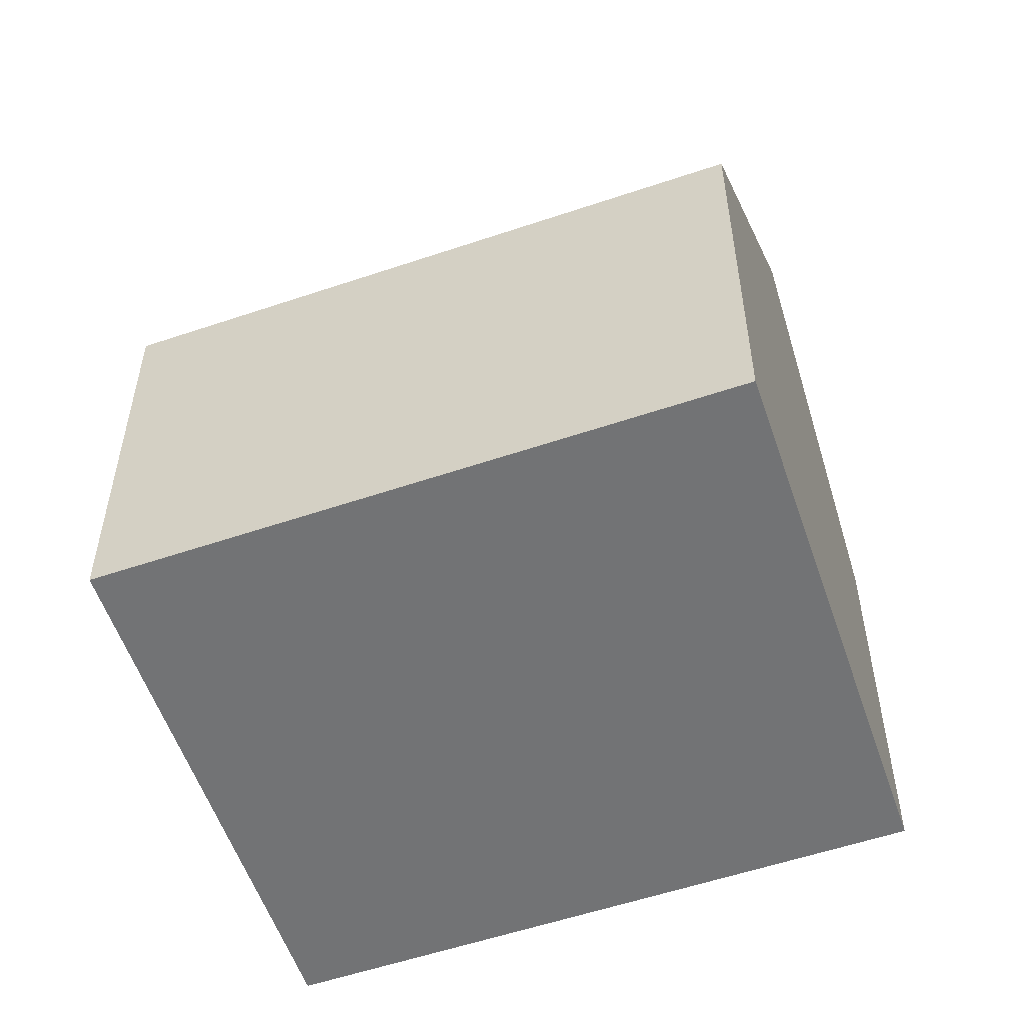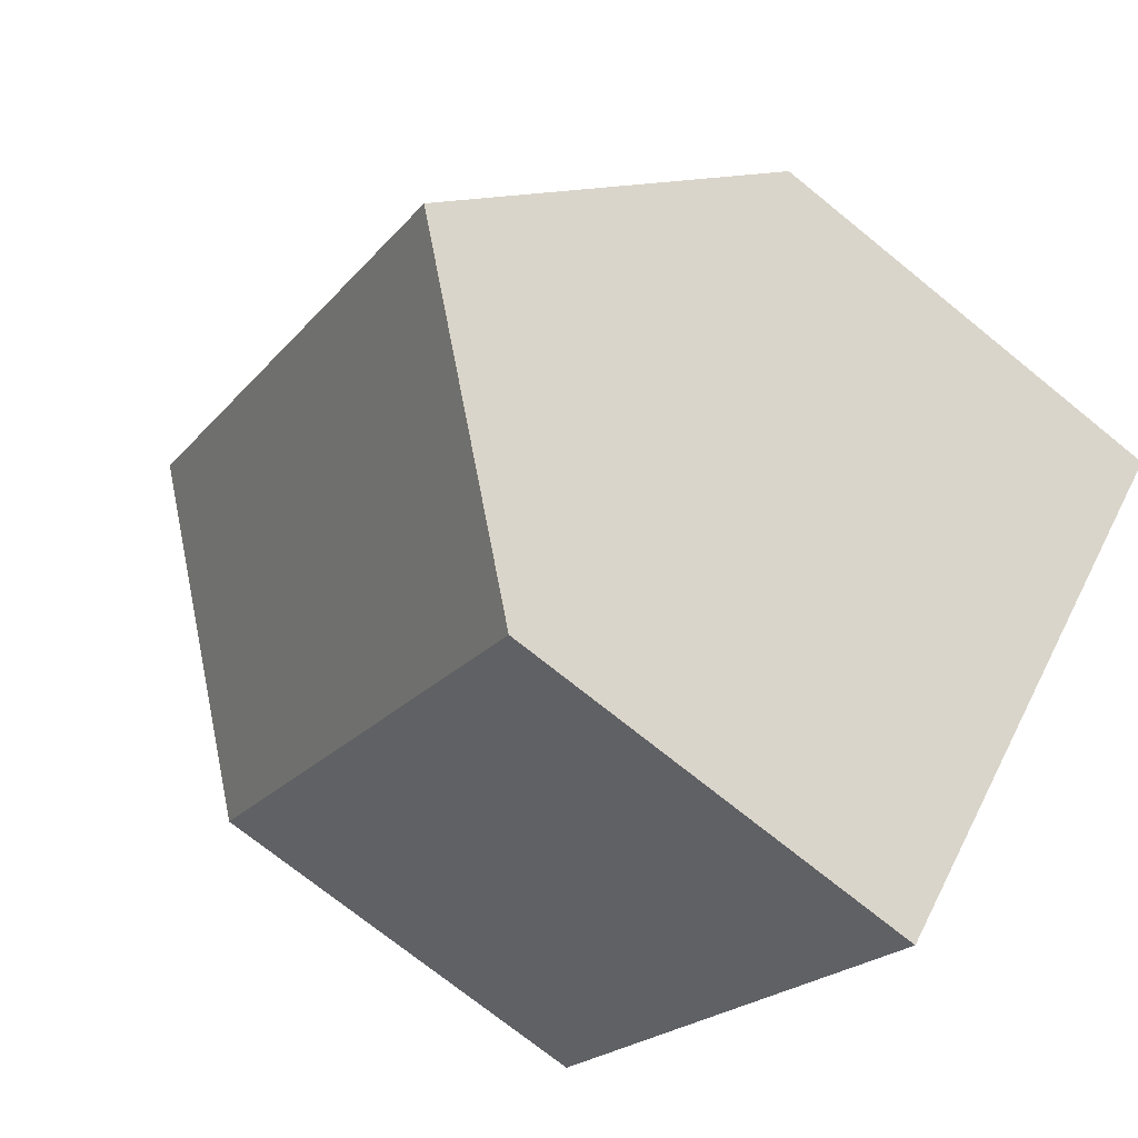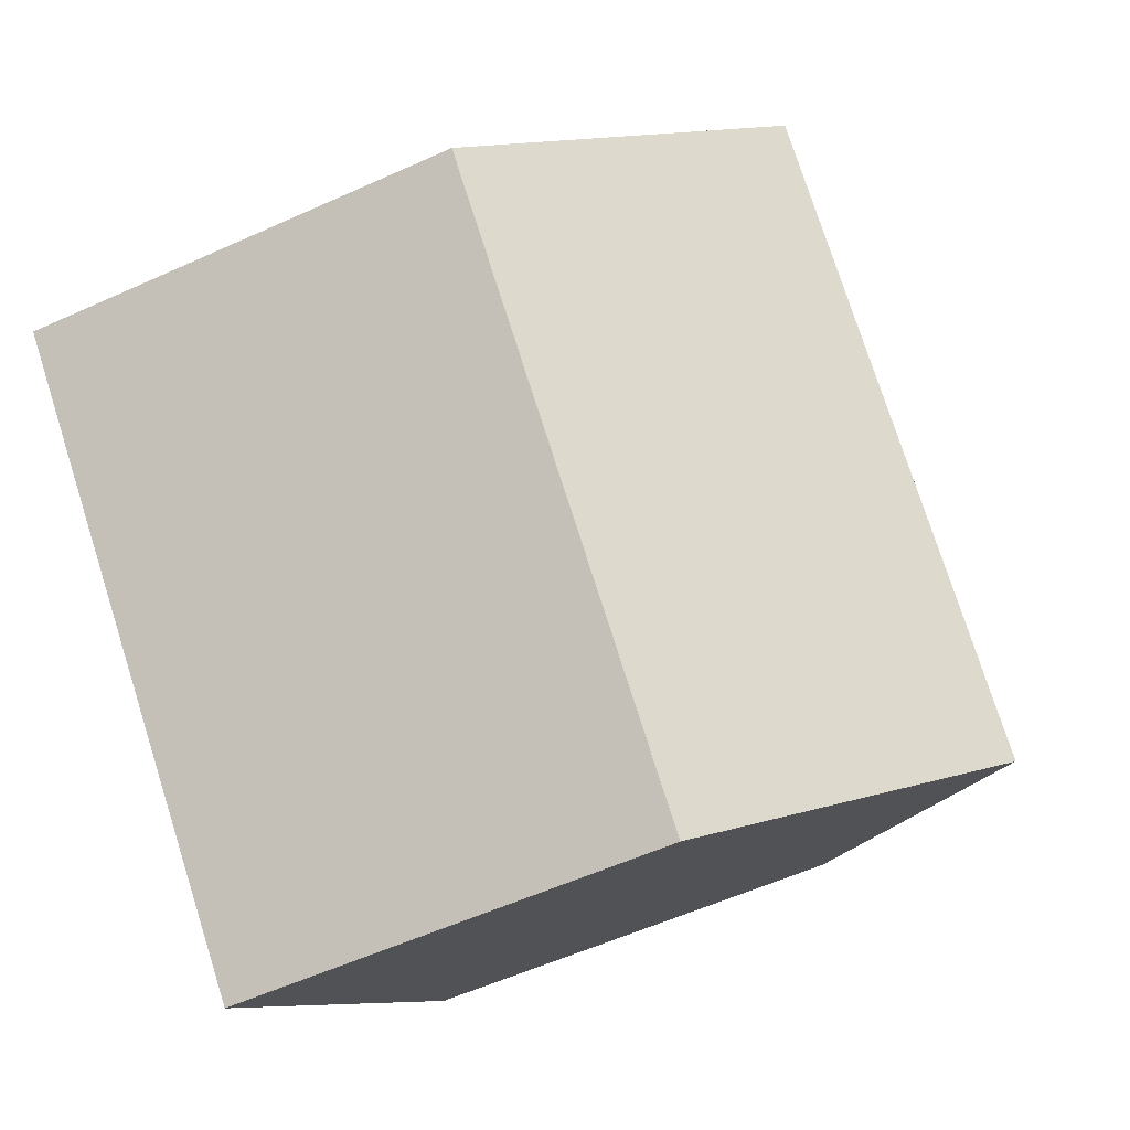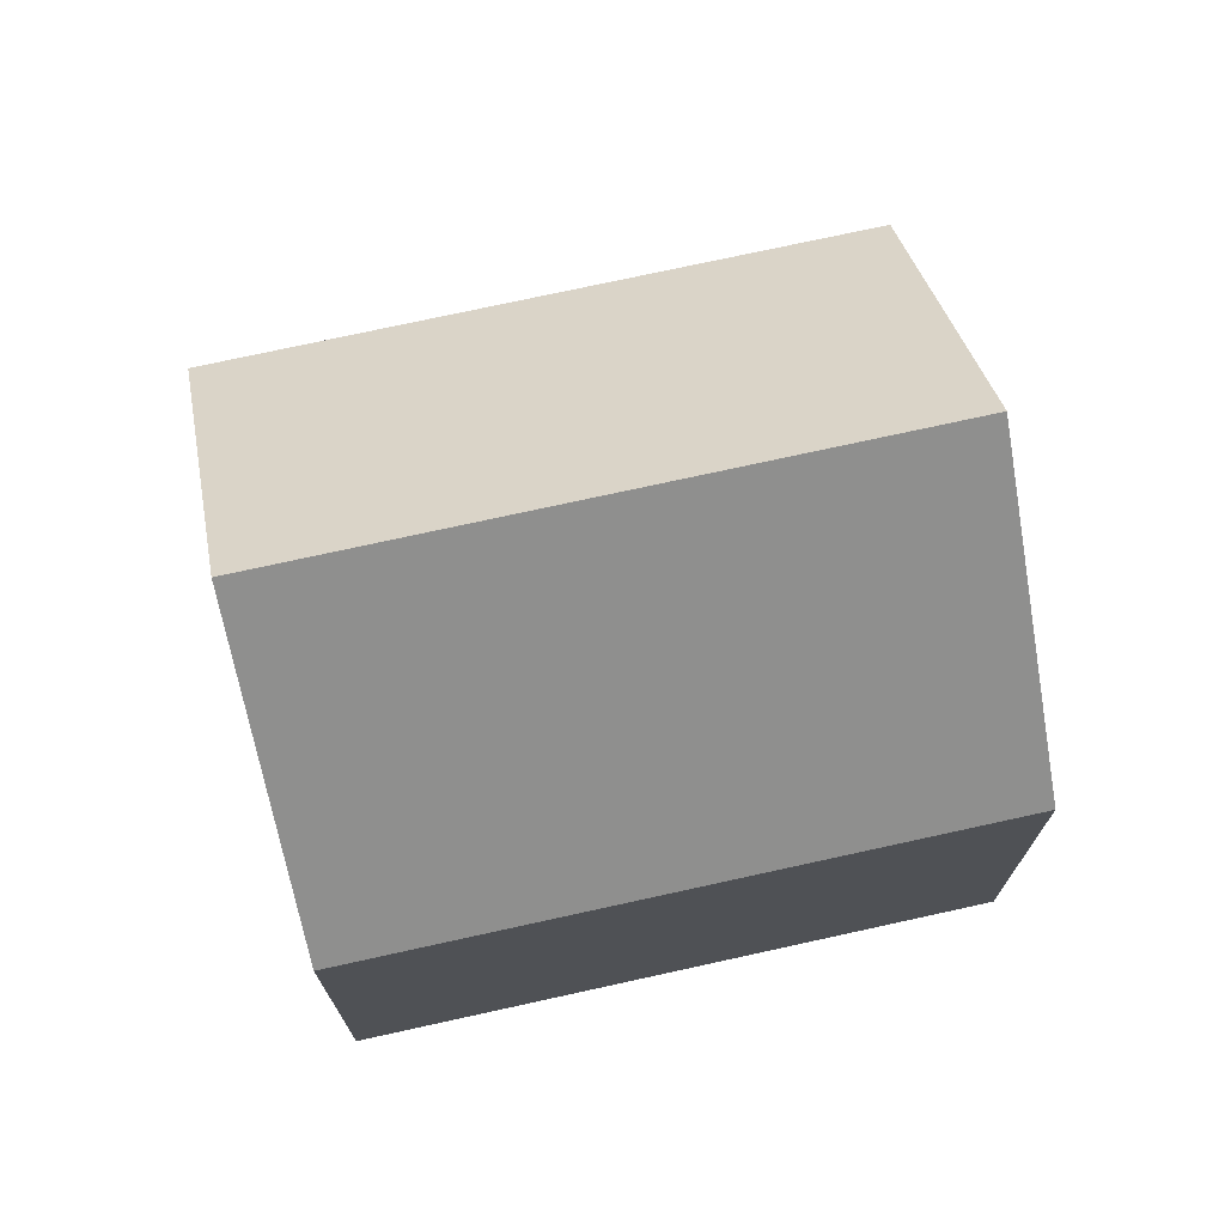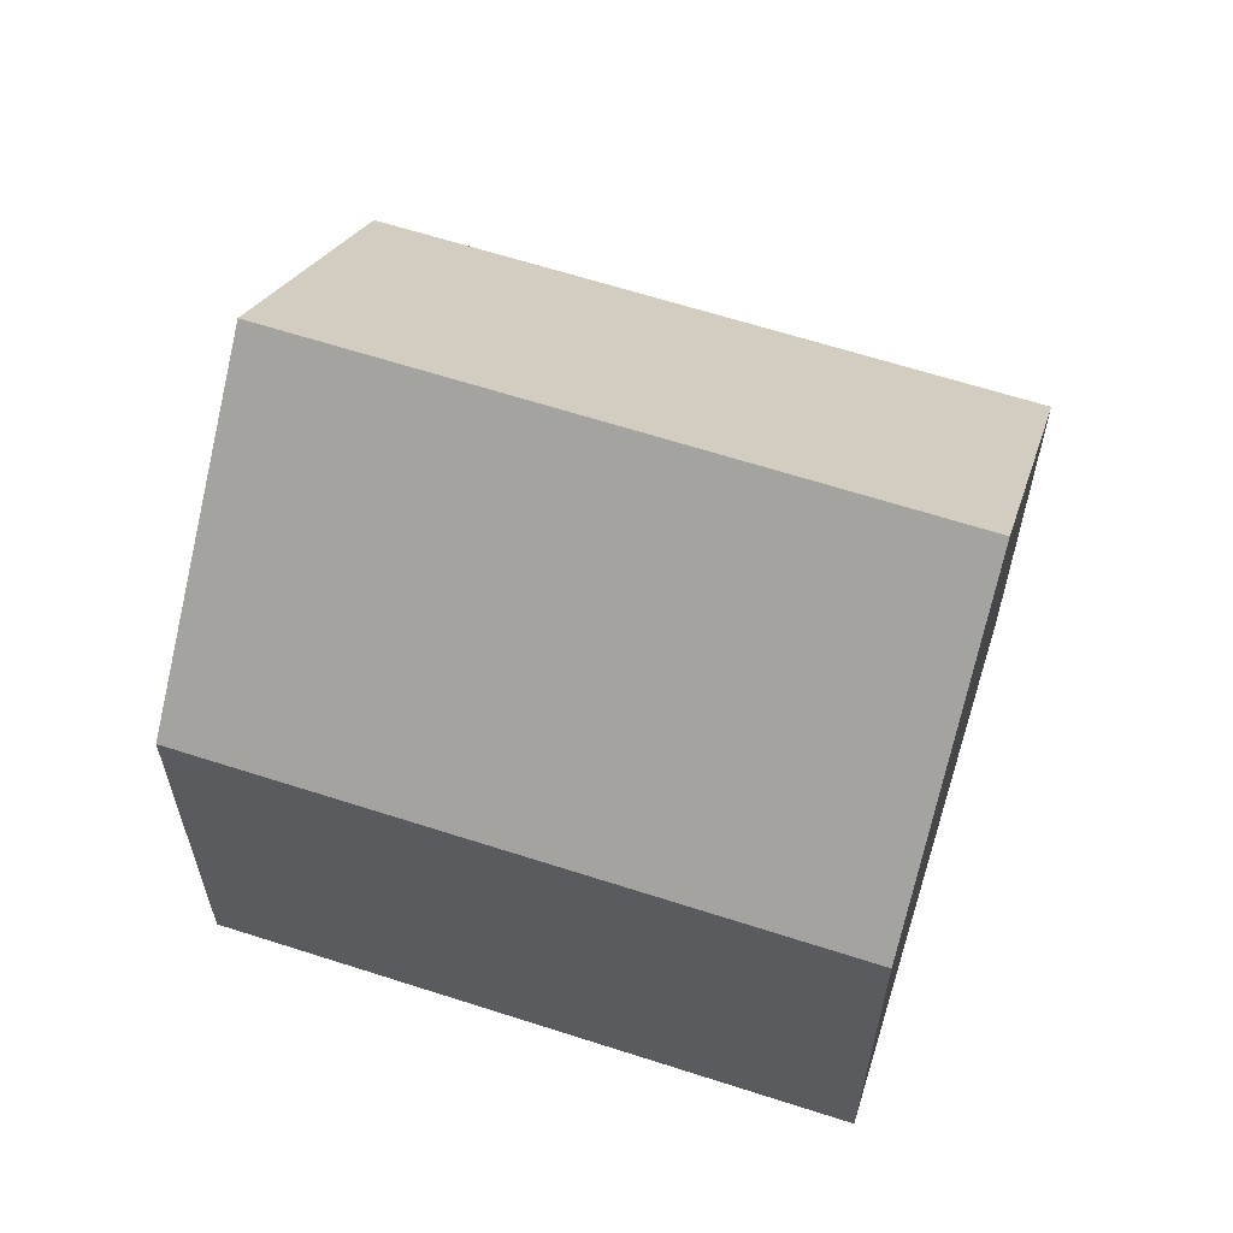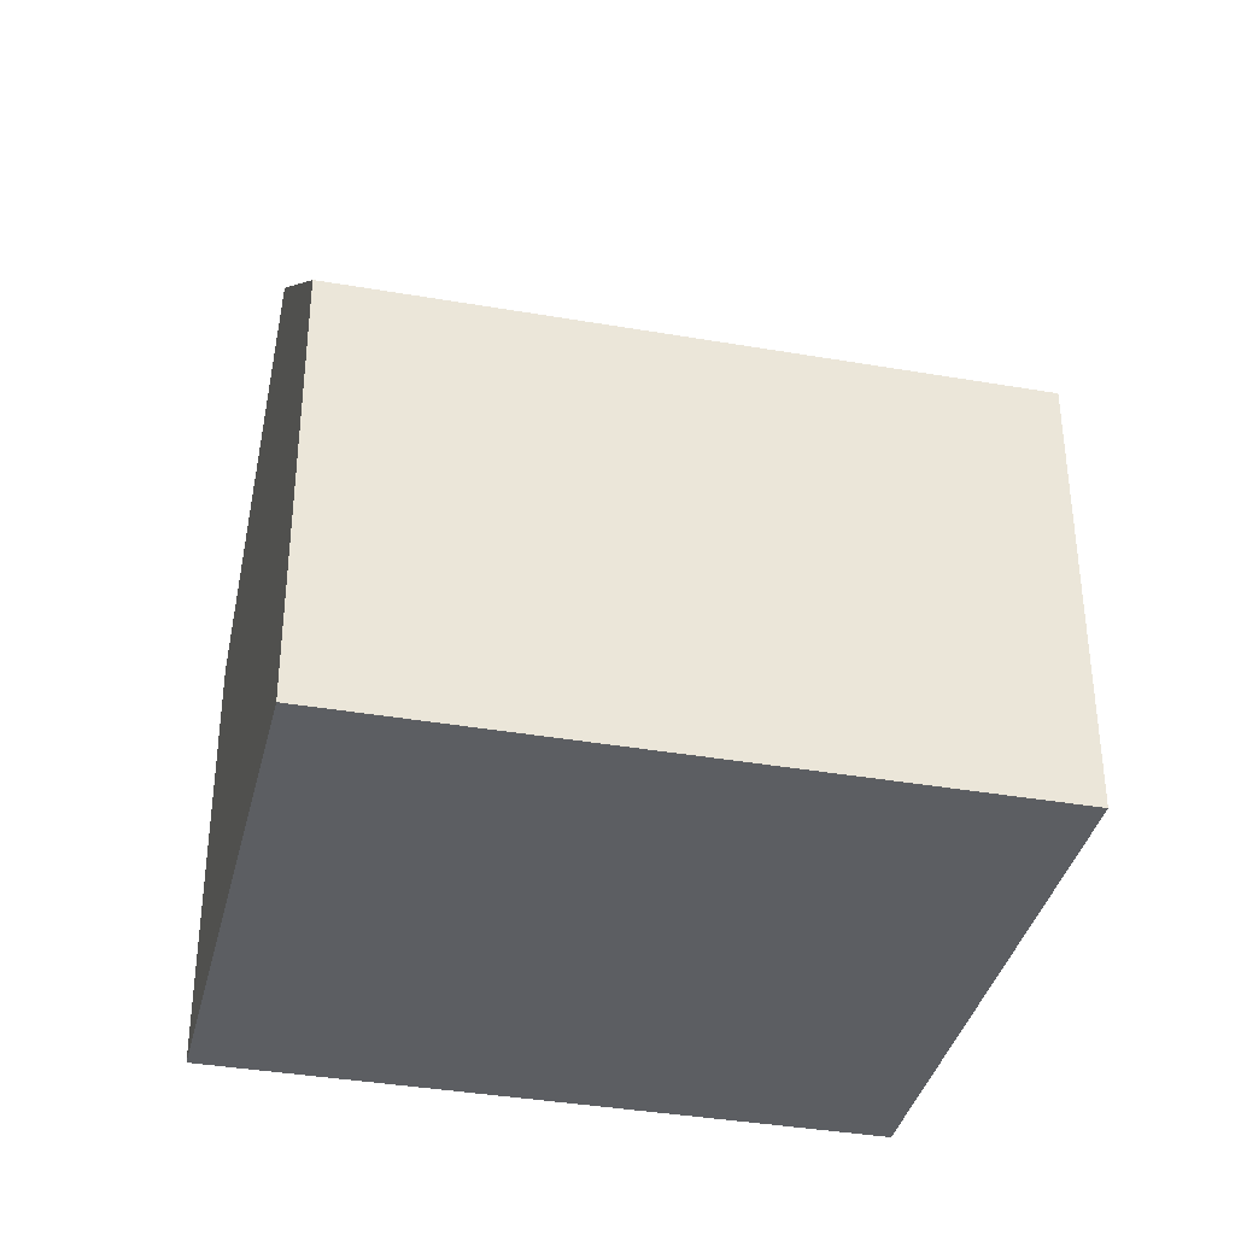
<metadata>
{"format":"obj","ext":"obj","renderer":"f3d","projection":"perspective","resolution":1024,"background":"white","views":[{"elev":-55.7,"azim":154.5,"up":"+Y"},{"elev":-72.2,"azim":-129.1,"up":"+Z"},{"elev":-56.8,"azim":115.3,"up":"+Z"},{"elev":73.9,"azim":-57.5,"up":"+Y"},{"elev":63.4,"azim":153.0,"up":"+Y"},{"elev":-37.5,"azim":-57.6,"up":"+Y"}]}
</metadata>
<code>
v  0.0001525 7.142 -0.0002265
v  10.82 11.31 4.298
v  3.231 11.31 -3.316
v  7.591 7.142 7.613
v  14.05 7.142 0.9821
v  6.461 7.142 -6.631
v  7.59 -4.662e-16 7.614
v  14.05 -6.015e-17 0.9823
v  0 0 0
v  6.461 4.06e-16 -6.631
g defaultobject
f 1 2 3
f 2 1 4
f 3 5 6
f 5 3 2
f 5 7 8
f 7 5 4
f 4 5 2
f 4 9 7
f 9 4 1
f 1 10 9
f 10 1 6
f 6 1 3
f 10 5 8
f 5 10 6
f 9 8 7
f 8 9 10

</code>
